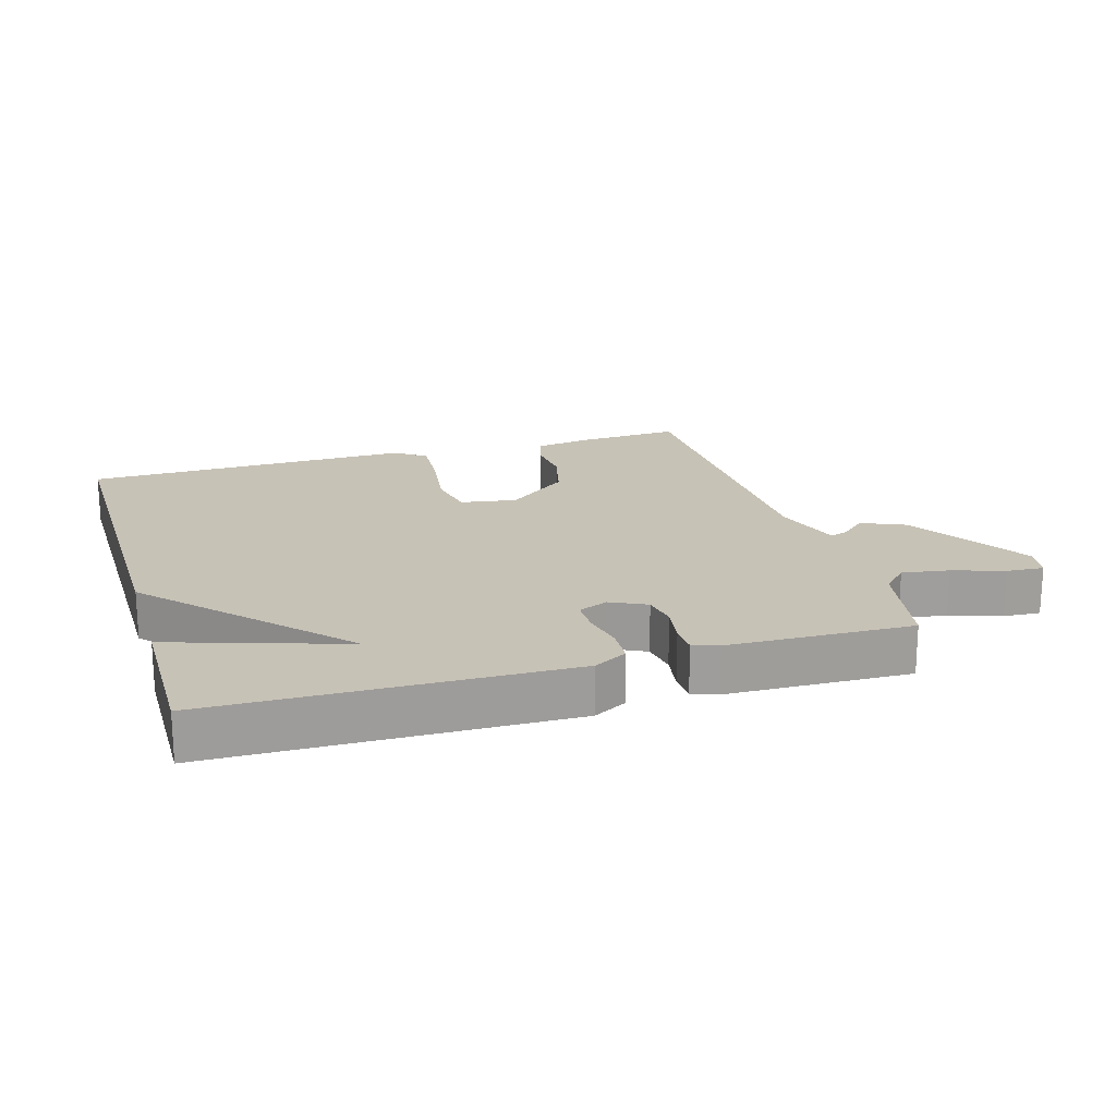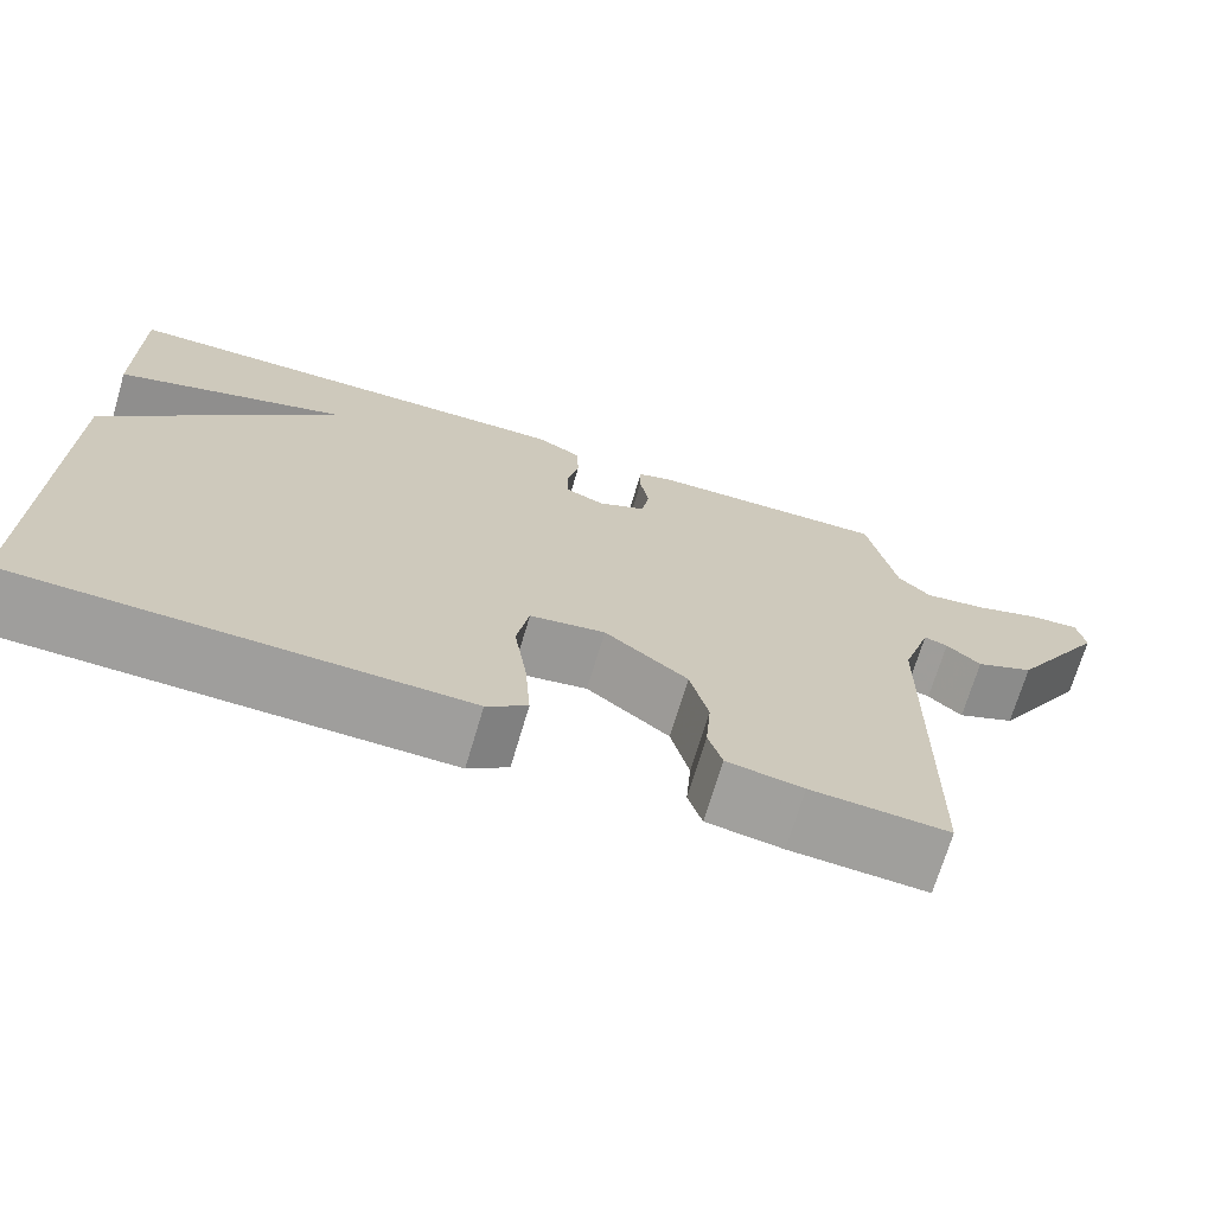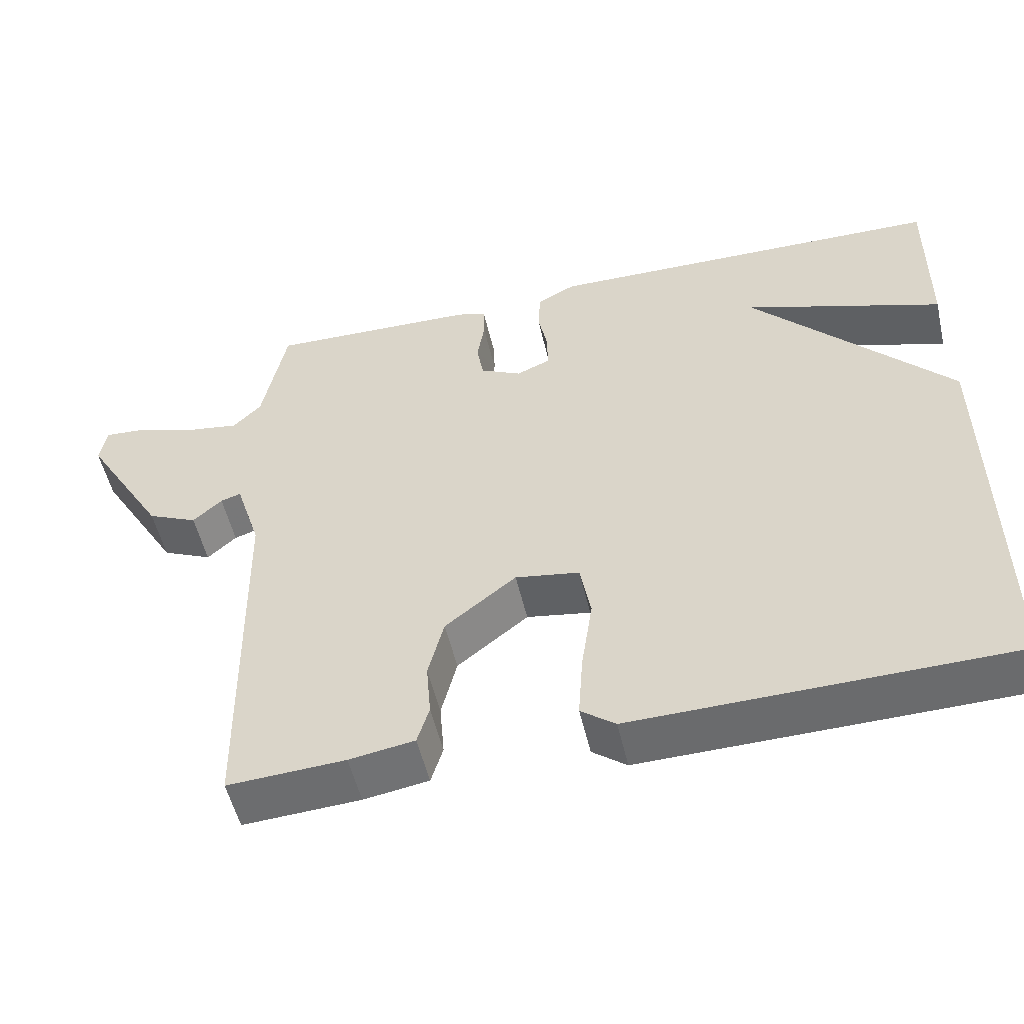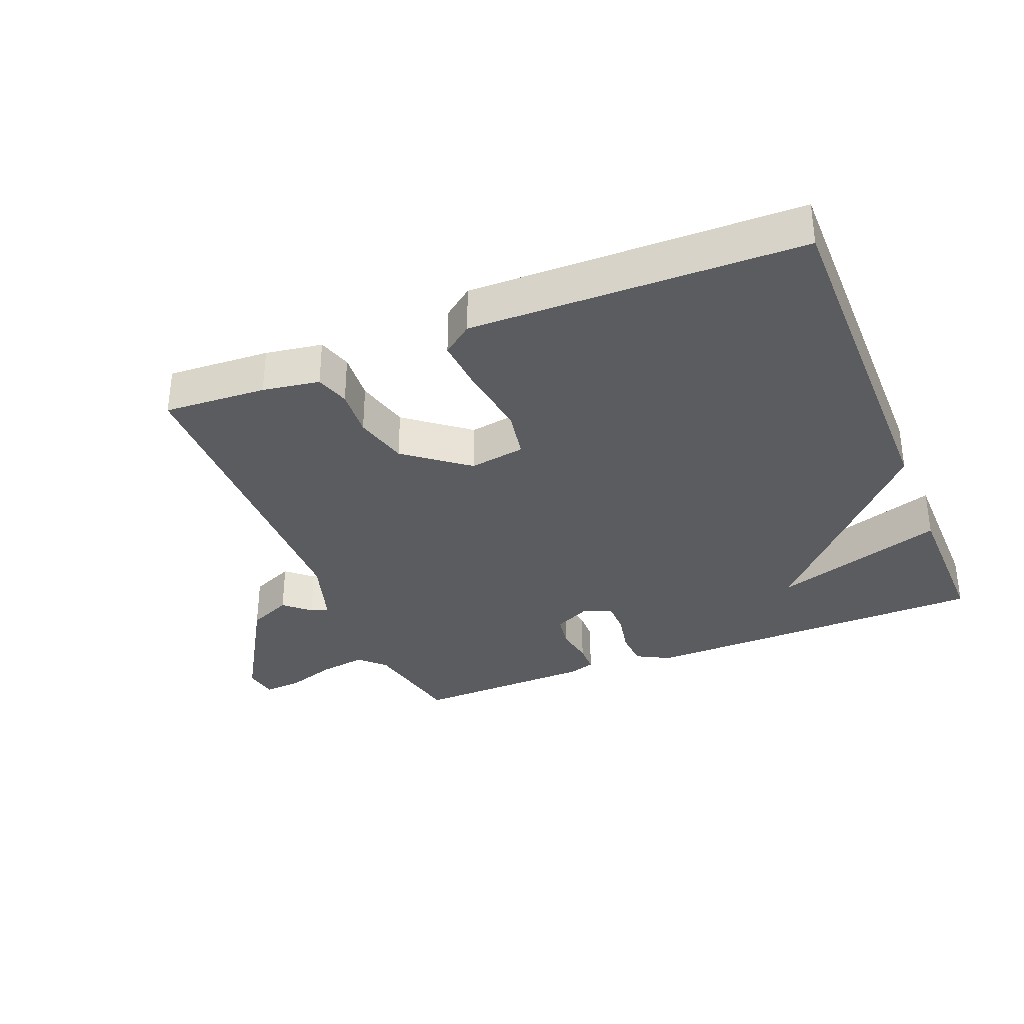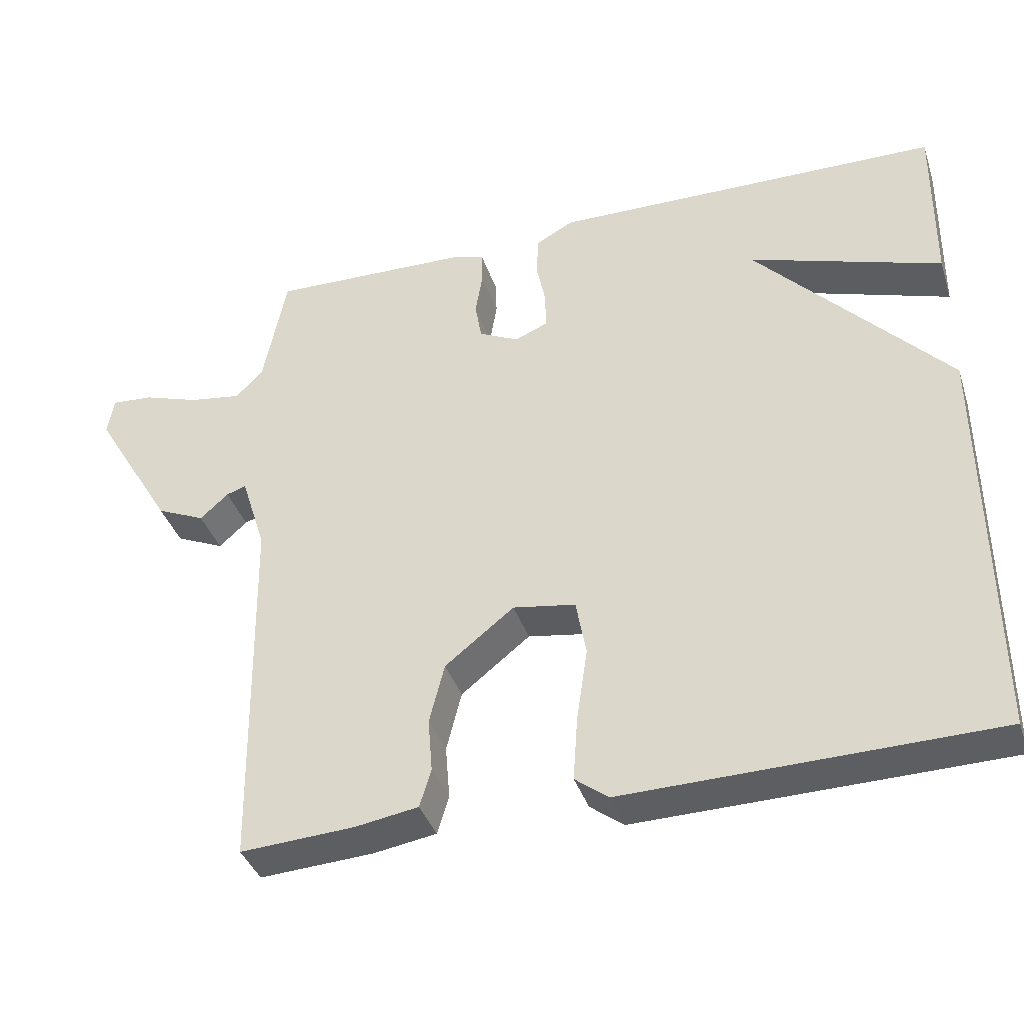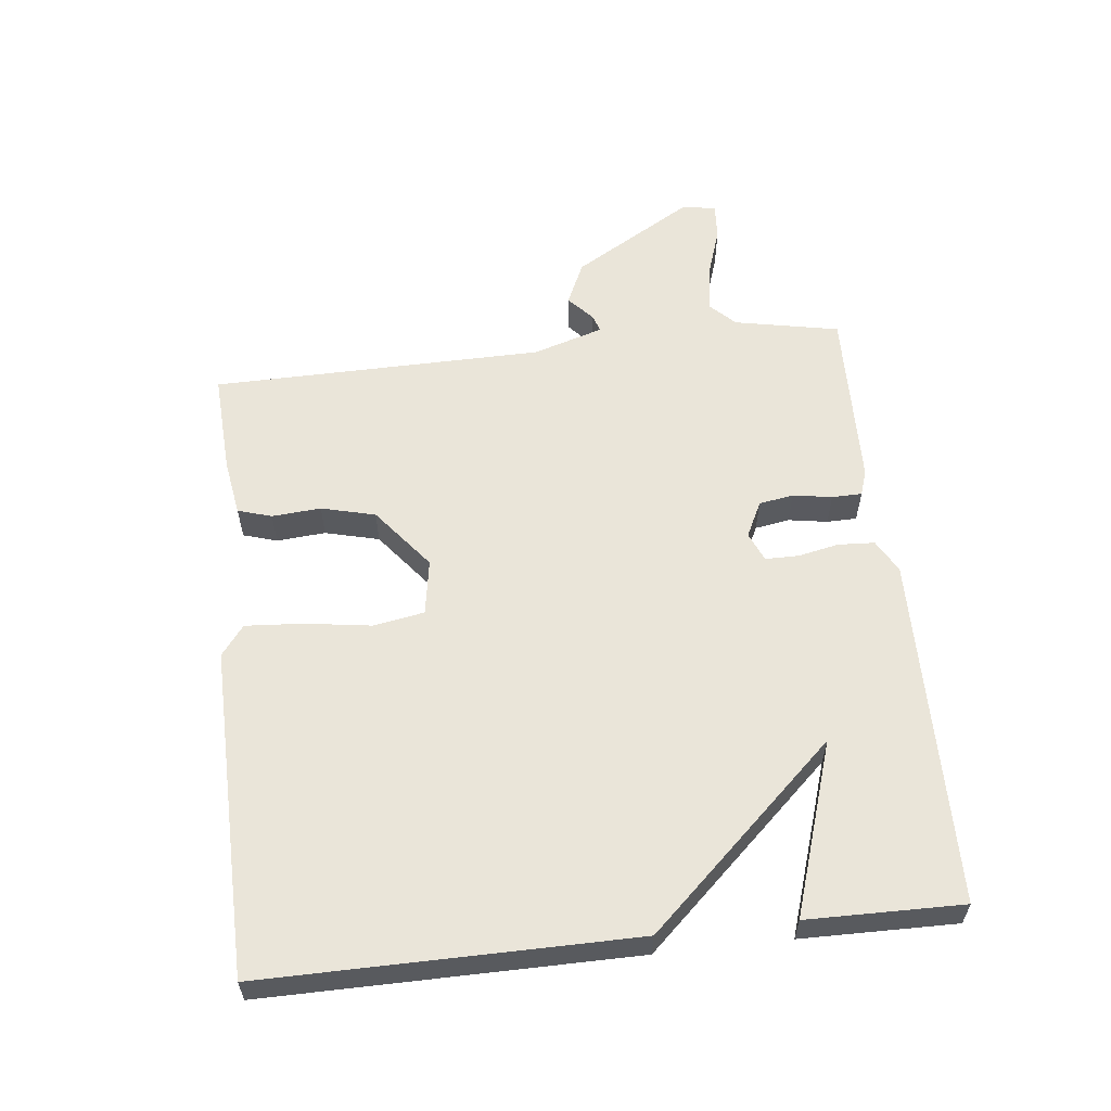
<metadata>
{"format":"obj","ext":"obj","renderer":"f3d","projection":"perspective","resolution":1024,"background":"white","views":[{"elev":19.3,"azim":-16.8,"up":"+Y"},{"elev":-70.8,"azim":-16.6,"up":"+Z"},{"elev":-52.9,"azim":-167.0,"up":"+Z"},{"elev":-33.6,"azim":-157.9,"up":"+Y"},{"elev":-38.4,"azim":-162.4,"up":"+Z"},{"elev":58.1,"azim":-96.4,"up":"+Y"}]}
</metadata>
<code>
v -0.5 0.07 -0.5
v -0.497 0.07 0.063
v -0.232 0.07 0.35
v -0.497 0.07 0.263
v -0.5 0.07 0.5
v 0.039 0.07 0.51
v 0.09 0.07 0.482
v 0.093 0.07 0.426
v 0.08 0.07 0.363
v 0.08 0.07 0.312
v 0.125 0.07 0.293
v 0.18 0.07 0.32
v 0.189 0.07 0.373
v 0.179 0.07 0.433
v 0.18 0.07 0.479
v 0.219 0.07 0.492
v 0.5 0.07 0.5
v 0.532 0.07 0.339
v 0.57 0.07 0.301
v 0.642 0.07 0.312
v 0.72 0.07 0.338
v 0.777 0.07 0.342
v 0.786 0.07 0.29
v 0.675 0.07 0.104
v 0.608 0.07 0.074
v 0.569 0.07 0.109
v 0.542 0.07 0.118
v 0.508 0.07 0.01
v 0.5 0.07 -0.5
v 0.343 0.07 -0.491
v 0.256 0.07 -0.477
v 0.24 0.07 -0.425
v 0.246 0.07 -0.35
v 0.225 0.07 -0.267
v 0.13 0.07 -0.192
v 0.044 0.07 -0.206
v 0.03 0.07 -0.284
v 0.045 0.07 -0.386
v 0.051 0.07 -0.474
v 0.005 0.07 -0.509
v -0.5 0 -0.5
v -0.497 0 0.063
v -0.232 0 0.35
v -0.497 0 0.263
v -0.5 0 0.5
v 0.039 0 0.51
v 0.09 0 0.482
v 0.093 0 0.426
v 0.08 0 0.363
v 0.08 0 0.312
v 0.125 0 0.293
v 0.18 0 0.32
v 0.189 0 0.373
v 0.179 0 0.433
v 0.18 0 0.479
v 0.219 0 0.492
v 0.5 0 0.5
v 0.532 0 0.339
v 0.57 0 0.301
v 0.642 0 0.312
v 0.72 0 0.338
v 0.777 0 0.342
v 0.786 0 0.29
v 0.675 0 0.104
v 0.608 0 0.074
v 0.569 0 0.109
v 0.542 0 0.118
v 0.508 0 0.01
v 0.5 0 -0.5
v 0.343 0 -0.491
v 0.256 0 -0.477
v 0.24 0 -0.425
v 0.246 0 -0.35
v 0.225 0 -0.267
v 0.13 0 -0.192
v 0.044 0 -0.206
v 0.03 0 -0.284
v 0.045 0 -0.386
v 0.051 0 -0.474
v 0.005 0 -0.509
f 1 2 3
f 40 1 3
f 39 40 3
f 38 39 3
f 37 38 3
f 36 37 3
f 35 36 3
f 34 35 3
f 31 32 33
f 30 31 33
f 29 30 33
f 28 29 33
f 27 28 33 34
f 24 25 26
f 23 24 26
f 22 23 26
f 21 22 26
f 20 21 26
f 19 20 26 27
f 18 19 27 34
f 16 17 18
f 15 16 18
f 14 15 18
f 13 14 18
f 12 13 18 34
f 7 8 9
f 6 7 9
f 5 6 9
f 5 9 10
f 3 4 5
f 3 5 10 11
f 11 12 34
f 3 11 34
f 43 42 41
f 43 41 80
f 43 80 79
f 43 79 78
f 43 78 77
f 43 77 76
f 43 76 75
f 43 75 74
f 73 72 71
f 73 71 70
f 73 70 69
f 73 69 68
f 74 73 68 67
f 66 65 64
f 66 64 63
f 66 63 62
f 66 62 61
f 66 61 60
f 67 66 60 59
f 74 67 59 58
f 58 57 56
f 58 56 55
f 58 55 54
f 58 54 53
f 74 58 53 52
f 49 48 47
f 49 47 46
f 49 46 45
f 50 49 45
f 45 44 43
f 51 50 45 43
f 74 52 51
f 74 51 43
f 1 41 42 2
f 2 42 43 3
f 3 43 44 4
f 4 44 45 5
f 5 45 46 6
f 6 46 47 7
f 7 47 48 8
f 8 48 49 9
f 9 49 50 10
f 10 50 51 11
f 11 51 52 12
f 12 52 53 13
f 13 53 54 14
f 14 54 55 15
f 15 55 56 16
f 16 56 57 17
f 17 57 58 18
f 18 58 59 19
f 19 59 60 20
f 20 60 61 21
f 21 61 62 22
f 22 62 63 23
f 23 63 64 24
f 24 64 65 25
f 25 65 66 26
f 26 66 67 27
f 27 67 68 28
f 28 68 69 29
f 29 69 70 30
f 30 70 71 31
f 31 71 72 32
f 32 72 73 33
f 33 73 74 34
f 34 74 75 35
f 35 75 76 36
f 36 76 77 37
f 37 77 78 38
f 38 78 79 39
f 39 79 80 40
f 40 80 41 1

</code>
